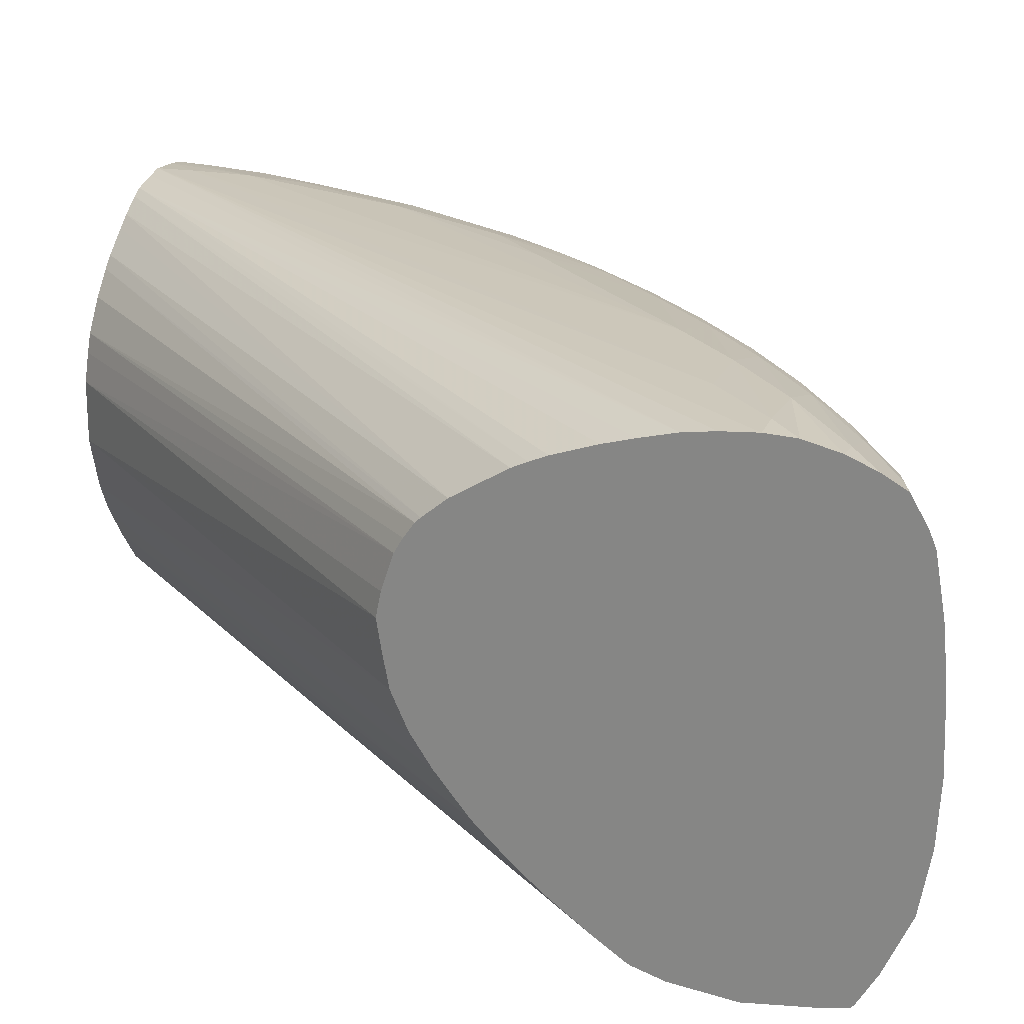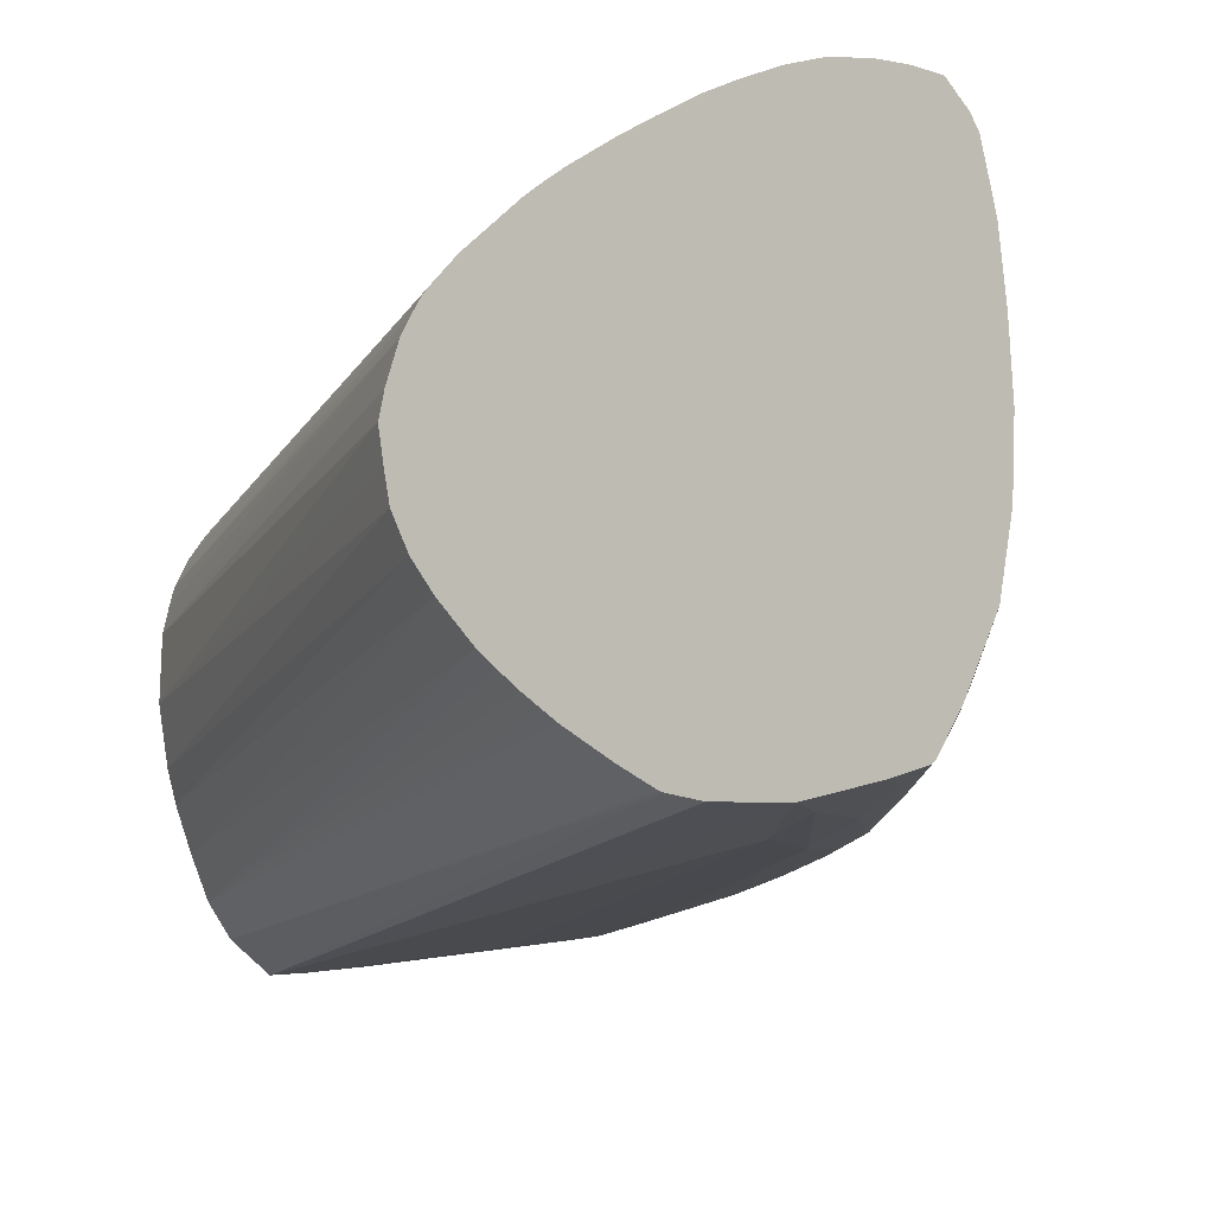
<metadata>
{"format":"obj","ext":"obj","renderer":"f3d","projection":"perspective","resolution":1024,"background":"white","views":[{"elev":23.1,"azim":109.4,"up":"+Z"},{"elev":-14.9,"azim":118.0,"up":"+Z"}]}
</metadata>
<code>
v -0.04881 -0.0547 -0.001006
v -0.04878 -0.0547 0.001007
v -0.04864 -0.0534 -0.001006
v -0.04876 -0.0547 -0.002309
v -0.04866 -0.0547 0.002975
v -0.04849 -0.05339 0.002888
v -0.0486 -0.0534 0.001007
v -0.04853 -0.05326 -0.003105
v -0.0484 -0.05224 0.001007
v -0.04842 -0.05214 -0.001006
v -0.0484 -0.05221 -0.002489
v -0.04873 -0.0547 -0.00305
v -0.04858 -0.0547 0.003656
v -0.0483 -0.05271 0.003471
v -0.04837 -0.05234 0.002129
v -0.04843 -0.05406 0.004226
v -0.04845 -0.05384 -0.004511
v -0.04834 -0.0525 -0.003833
v -0.04815 -0.05123 0.001007
v -0.04818 -0.05113 -0.001006
v -0.04764 -0.04937 -0.003021
v -0.04818 -0.05147 -0.003105
v -0.04849 -0.0547 -0.004841
v -0.04847 -0.0547 0.004335
v -0.04702 -0.04937 0.005038
v -0.04751 -0.04937 0.003022
v -0.0481 -0.05155 0.002888
v -0.04765 -0.04937 0.001007
v -0.04791 -0.05339 0.004954
v -0.04749 -0.05138 0.005038
v -0.04795 -0.0547 0.005284
v -0.04823 -0.05326 -0.005123
v -0.04832 -0.0547 -0.005815
v -0.04833 -0.0547 -0.005739
v -0.04735 -0.04937 -0.005036
v -0.04787 -0.05138 -0.005036
v -0.04771 -0.04937 -0.001006
v -0.04699 -0.04735 -0.003021
v -0.04667 -0.04725 -0.00506
v -0.04636 -0.04833 0.006055
v -0.04651 -0.04753 0.004861
v -0.04636 -0.04631 0.004071
v -0.04685 -0.04735 0.003022
v -0.047 -0.04735 0.001007
v -0.04706 -0.04735 -0.001006
v -0.04649 -0.04937 0.006164
v -0.04757 -0.0547 0.00577
v -0.04669 -0.05138 0.006293
v -0.04652 -0.04785 -0.006331
v -0.04675 -0.04937 -0.006631
v -0.047 -0.05138 -0.006856
v -0.04721 -0.0534 -0.006947
v -0.04741 -0.0547 -0.006872
v -0.04629 -0.0465 -0.005749
v -0.04649 -0.04599 -0.003021
v -0.04641 -0.04618 -0.004405
v -0.04473 -0.04534 0.006325
v -0.04447 -0.04403 0.006165
v -0.04569 -0.04552 0.004861
v -0.04469 -0.04334 0.00496
v -0.0444 -0.0422 0.004237
v -0.04514 -0.04332 0.003022
v -0.04599 -0.04517 0.003022
v -0.04642 -0.04618 0.003022
v -0.04649 -0.04599 0.001007
v -0.04653 -0.0459 -0.001006
v -0.04537 -0.04753 0.006356
v -0.04691 -0.0547 0.006339
v -0.04684 -0.0534 0.006334
v -0.04534 -0.05138 0.006598
v -0.04534 -0.04937 0.006522
v -0.04464 -0.04368 -0.006513
v -0.04503 -0.04534 -0.006873
v -0.04551 -0.04725 -0.007001
v -0.04534 -0.04937 -0.007637
v -0.04534 -0.05138 -0.007843
v -0.04534 -0.0534 -0.007885
v -0.04534 -0.0547 -0.007871
v -0.04597 -0.04544 -0.00506
v -0.04432 -0.04234 -0.005984
v -0.04607 -0.04498 -0.003021
v -0.04332 -0.04534 0.006715
v -0.0434 -0.04334 0.006459
v -0.04274 -0.04131 0.006333
v -0.04242 -0.04013 0.006143
v -0.04412 -0.04268 0.005581
v -0.04449 -0.04204 0.003022
v -0.04367 -0.04144 0.00496
v -0.04266 -0.03977 0.005038
v -0.04289 -0.03942 0.003022
v -0.0439 -0.04103 0.003022
v -0.04457 -0.04188 0.001007
v -0.0453 -0.04332 0.001007
v -0.04607 -0.04499 0.001007
v -0.0461 -0.0449 -0.001006
v -0.04638 -0.0547 0.006421
v -0.04534 -0.0534 0.006568
v -0.03325 -0.03325 0.00731
v -0.04257 -0.03992 -0.006432
v -0.04287 -0.0415 -0.007083
v -0.04232 -0.0423 -0.008064
v -0.04245 -0.04332 -0.008092
v -0.04259 -0.04534 -0.0081
v -0.04332 -0.0547 -0.00711
v -0.02922 -0.03123 -0.008642
v -0.02626 -0.02922 -0.008564
v -0.02626 -0.03123 -0.008358
v -0.02626 -0.03218 -0.008078
v -0.0453 -0.04332 -0.003021
v -0.04487 -0.04314 -0.005202
v -0.04446 -0.04209 -0.00464
v -0.04392 -0.04137 -0.005202
v -0.04282 -0.03954 -0.005036
v -0.04131 -0.04131 0.006791
v -0.03929 -0.03929 0.006942
v -0.0413 -0.03939 0.006448
v -0.04063 -0.03784 0.006287
v -0.04012 -0.0365 0.005601
v -0.04198 -0.03877 0.005038
v -0.044 -0.04087 0.001007
v -0.04223 -0.03841 0.003022
v -0.0423 -0.03831 0.001827
v -0.04288 -0.0391 0.001096
v -0.04461 -0.0418 -0.001006
v -0.04537 -0.04332 -0.001006
v -0.04405 -0.04079 -0.001006
v -0.04534 -0.0547 0.006525
v -0.02922 -0.03123 0.007433
v -0.03123 -0.03123 0.00738
v -0.03544 -0.03308 0.006749
v -0.03744 -0.03511 0.006682
v -0.04185 -0.04096 -0.007775
v -0.04214 -0.03853 -0.005036
v -0.04023 -0.03636 -0.005828
v -0.04076 -0.0377 -0.006614
v -0.04131 -0.03927 -0.007195
v -0.04004 -0.03861 -0.007958
v -0.03824 -0.03633 -0.008046
v -0.04051 -0.03995 -0.008129
v -0.04123 -0.0415 -0.008141
v -0.03325 -0.03325 -0.008471
v -0.04217 -0.0547 -0.006208
v -0.02626 -0.0323 -0.008029
v -0.03123 -0.03123 -0.008517
v -0.02721 -0.02922 -0.008585
v -0.02626 -0.02724 -0.008287
v -0.04457 -0.04188 -0.003021
v -0.044 -0.04087 -0.003021
v -0.04229 -0.03832 -0.003861
v -0.03938 -0.03721 0.006588
v -0.03878 -0.03567 0.006361
v -0.03822 -0.03433 0.005895
v -0.04037 -0.03618 0.004257
v -0.04088 -0.03721 0.004973
v -0.04312 -0.03929 -0.001006
v -0.0414 -0.03728 0.003022
v -0.04235 -0.03824 0.000483
v -0.04047 -0.03606 0.003022
v -0.04058 -0.03594 0.001007
v -0.04172 -0.03745 0.001096
v -0.04238 -0.03819 -0.002519
v -0.0448 -0.0547 0.006423
v -0.02626 -0.03123 0.007222
v -0.02626 -0.03029 0.007373
v -0.02626 -0.02922 0.007474
v -0.02721 -0.02922 0.007492
v -0.02922 -0.02922 0.007316
v -0.03338 -0.0311 0.00677
v -0.03688 -0.03363 0.006402
v -0.03489 -0.03169 0.00643
v -0.04044 -0.03611 -0.004484
v -0.04105 -0.03713 -0.005108
v -0.03937 -0.03519 -0.005259
v -0.03828 -0.03426 -0.006036
v -0.03889 -0.03561 -0.006703
v -0.03632 -0.03421 -0.008081
v -0.03678 -0.03527 -0.00817
v -0.0387 -0.03767 -0.008162
v -0.03934 -0.03929 -0.008208
v -0.03511 -0.03342 -0.008189
v -0.04127 -0.0547 -0.004984
v -0.02626 -0.03332 -0.007348
v -0.02626 -0.03465 -0.006366
v -0.02626 -0.03501 -0.00606
v -0.02626 -0.03558 -0.005565
v -0.02626 -0.03616 -0.005017
v -0.02626 -0.0367 -0.004482
v -0.03306 -0.0314 -0.008203
v -0.03123 -0.02987 -0.008214
v -0.02926 -0.02914 -0.008383
v -0.02701 -0.02727 -0.008239
v -0.02626 -0.02627 -0.008075
v -0.0429 -0.03911 -0.003122
v -0.04172 -0.03743 -0.003122
v -0.04058 -0.03594 -0.003021
v -0.03846 -0.03407 0.004553
v -0.03623 -0.03229 0.005935
v -0.03963 -0.03505 0.003022
v -0.04239 -0.03818 -0.001006
v -0.04164 -0.03717 -0.001006
v -0.04063 -0.03587 -0.001006
v -0.03973 -0.03493 0.001007
v -0.04396 -0.0547 0.00623
v -0.02626 -0.03231 0.006933
v -0.02626 -0.02828 0.007444
v -0.02626 -0.02721 0.007196
v -0.02721 -0.02721 0.007026
v -0.03123 -0.02917 0.006699
v -0.03279 -0.02981 0.0064
v -0.03972 -0.03493 -0.003021
v -0.03851 -0.03402 -0.004692
v -0.0374 -0.03313 -0.005357
v -0.03627 -0.03225 -0.006022
v -0.03582 -0.03272 -0.007052
v -0.03433 -0.03218 -0.008099
v -0.04066 -0.0547 -0.004042
v -0.02626 -0.03775 -0.003192
v -0.03226 -0.03021 -0.008069
v -0.02861 -0.02799 -0.008189
v -0.02996 -0.02842 -0.007862
v -0.02626 -0.02618 -0.007979
v -0.03978 -0.03486 -0.001006
v -0.03862 -0.0339 0.003022
v -0.03646 -0.03207 0.004591
v -0.03763 -0.03289 0.003022
v -0.03413 -0.03034 0.005698
v -0.03529 -0.03121 0.005145
v -0.03872 -0.03378 0.001007
v -0.0436 -0.0547 0.006037
v -0.02626 -0.03511 0.005936
v -0.02626 -0.03457 0.006179
v -0.02626 -0.03325 0.006652
v -0.02626 -0.02629 0.006835
v -0.02902 -0.02727 0.006468
v -0.03056 -0.02798 0.006285
v -0.03877 -0.03373 -0.001006
v -0.03871 -0.03381 -0.003021
v -0.03772 -0.0328 -0.003021
v -0.03651 -0.03203 -0.00468
v -0.03533 -0.03117 -0.005221
v -0.03415 -0.03032 -0.005764
v -0.03268 -0.02989 -0.007052
v -0.04046 -0.0547 -0.003713
v -0.02626 -0.03841 -0.0022
v -0.03058 -0.02796 -0.006518
v -0.02824 -0.02618 -0.006079
v -0.02701 -0.02593 -0.006872
v -0.02626 -0.02557 -0.006919
v -0.03775 -0.03278 0.001007
v -0.03436 -0.03014 0.004354
v -0.03663 -0.03191 0.003022
v -0.03191 -0.02845 0.005038
v -0.03338 -0.02956 0.00503
v -0.0378 -0.03272 -0.001006
v -0.04295 -0.0547 0.005622
v -0.02626 -0.03558 0.005707
v -0.02626 -0.02558 0.00644
v -0.02721 -0.02591 0.006312
v -0.02822 -0.02619 0.00605
v -0.0368 -0.03176 -0.001006
v -0.03672 -0.03183 -0.003021
v -0.03557 -0.03083 -0.003021
v -0.0344 -0.03011 -0.004421
v -0.03339 -0.02952 -0.00507
v -0.03195 -0.02842 -0.005036
v -0.04001 -0.0547 -0.002769
v -0.02626 -0.03859 -0.001791
v -0.03095 -0.02771 -0.005036
v -0.02844 -0.02606 -0.005036
v -0.02721 -0.02531 -0.005036
v -0.02626 -0.02475 -0.005036
v -0.02944 -0.02671 -0.005036
v -0.03675 -0.03181 0.001007
v -0.03216 -0.02827 0.003022
v -0.03325 -0.02909 0.003022
v -0.03448 -0.03004 0.003022
v -0.03549 -0.0309 0.003022
v -0.03091 -0.02775 0.005038
v -0.0425 -0.0547 0.005265
v -0.02626 -0.03724 0.004659
v -0.02626 -0.02505 0.005538
v -0.02626 -0.02485 0.005038
v -0.02721 -0.0254 0.005038
v -0.02838 -0.02609 0.005038
v -0.02939 -0.02674 0.005038
v -0.0356 -0.0308 0.001007
v -0.03566 -0.03075 -0.001006
v -0.03457 -0.02998 -0.003021
v -0.03217 -0.02826 -0.003677
v -0.0395 -0.0547 -0.001006
v -0.02626 -0.03893 -0.00103
v -0.02972 -0.02652 -0.003021
v -0.02872 -0.02588 -0.003021
v -0.02721 -0.02497 -0.003021
v -0.02626 -0.02441 -0.003021
v -0.03224 -0.02822 0.00192
v -0.03115 -0.02759 0.003022
v -0.0346 -0.02995 0.001007
v -0.04169 -0.0547 0.004614
v -0.02626 -0.03799 0.004022
v -0.02626 -0.0246 0.003536
v -0.02626 -0.02452 0.003022
v -0.02721 -0.02508 0.003022
v -0.02862 -0.02594 0.003022
v -0.02962 -0.02659 0.003022
v -0.03465 -0.02991 -0.001006
v -0.0323 -0.02817 -0.002333
v -0.03308 -0.02885 -0.003012
v -0.0314 -0.02764 -0.003012
v -0.03953 -0.0547 0.001007
v -0.02626 -0.03911 -6.497e-05
v -0.02626 -0.03929 0.001007
v -0.0298 -0.02647 -0.001006
v -0.02879 -0.02584 -0.001006
v -0.02721 -0.02487 -0.001006
v -0.02626 -0.0243 -0.001006
v -0.03228 -0.02818 0.0005762
v -0.03307 -0.0288 0.001151
v -0.02974 -0.02651 0.001007
v -0.03143 -0.02764 0.001151
v -0.04133 -0.0547 0.004251
v -0.02626 -0.03816 0.003859
v -0.02626 -0.0244 0.001348
v -0.02721 -0.02494 0.001007
v -0.02873 -0.02588 0.001007
v -0.03332 -0.0289 -0.001006
v -0.03232 -0.02816 -0.001006
v -0.03123 -0.02742 -0.001006
v -0.03981 -0.0547 0.001901
v -0.02626 -0.03913 0.001783
v -0.02626 -0.03875 0.002925
v -0.02626 -0.02437 0.001007
v -0.04068 -0.0547 0.003504
v -0.02626 -0.03848 0.003387
v -0.04002 -0.0547 0.002497
f 189 219 190
f 174 211 212
f 192 219 218
f 174 212 213
f 174 213 214
f 174 214 215
f 174 215 176
f 176 215 180
f 176 180 177
f 174 176 175
f 181 187 217
f 181 217 216
f 191 219 192
f 188 218 189
f 188 215 218
f 189 218 219
f 180 215 188
f 190 219 191
f 167 207 208
f 171 211 173
f 161 200 201
f 161 201 195
f 192 218 220
f 161 195 194
f 162 203 163
f 163 203 204
f 165 205 166
f 166 205 167
f 167 205 206
f 167 206 207
f 167 208 168
f 168 208 209
f 168 209 170
f 169 170 197
f 170 209 197
f 171 195 210
f 171 210 211
f 173 211 174
f 192 220 221
f 210 222 236
f 195 222 210
f 210 236 237
f 210 237 211
f 211 237 238
f 211 238 239
f 211 239 212
f 212 239 213
f 213 215 214
f 213 239 240
f 213 240 241
f 213 241 242
f 213 242 218
f 213 218 215
f 217 244 243
f 218 242 245
f 218 245 220
f 161 199 200
f 220 245 246
f 209 235 226
f 195 201 222
f 208 235 209
f 207 234 208
f 196 223 198
f 196 197 224
f 196 224 225
f 196 225 223
f 197 209 226
f 197 226 227
f 197 227 224
f 198 223 202
f 201 202 222
f 202 223 228
f 202 228 222
f 203 229 230
f 203 230 231
f 203 231 232
f 203 232 204
f 206 233 207
f 207 233 234
f 208 234 235
f 159 202 201
f 134 173 174
f 159 201 200
f 130 168 170
f 130 170 169
f 131 151 150
f 131 169 151
f 132 136 137
f 133 149 171
f 133 171 172
f 133 172 134
f 134 172 171
f 134 171 173
f 134 174 135
f 135 174 175
f 135 175 138
f 135 138 137
f 135 137 136
f 138 175 176
f 138 176 177
f 130 169 131
f 138 177 178
f 129 168 130
f 129 166 167
f 220 246 221
f 122 157 123
f 122 156 158
f 122 158 159
f 122 159 160
f 122 160 157
f 123 157 155
f 124 126 147
f 126 148 147
f 126 155 161
f 126 161 148
f 127 162 163
f 127 163 164
f 127 164 165
f 127 165 128
f 128 165 166
f 128 166 129
f 129 167 168
f 159 200 160
f 138 178 139
f 139 141 179
f 149 193 161
f 149 161 194
f 149 194 195
f 149 195 171
f 151 169 152
f 152 196 153
f 152 169 197
f 152 197 196
f 153 158 156
f 153 196 198
f 153 198 158
f 155 157 199
f 155 199 161
f 157 160 200
f 157 200 199
f 158 198 202
f 158 202 159
f 148 193 149
f 139 178 141
f 148 161 193
f 145 191 146
f 139 179 140
f 140 179 141
f 141 180 144
f 141 178 177
f 141 177 180
f 142 143 182
f 142 182 183
f 142 183 184
f 142 184 185
f 142 185 186
f 142 186 187
f 142 187 181
f 144 180 188
f 144 188 189
f 144 189 190
f 144 190 145
f 145 190 191
f 146 191 192
f 221 246 247
f 286 306 287
f 222 228 236
f 288 307 308
f 288 308 289
f 289 308 307
f 289 307 309
f 289 309 292
f 290 291 311
f 290 311 312
f 288 306 307
f 290 312 310
f 292 309 307
f 292 307 313
f 293 313 314
f 293 314 315
f 293 315 294
f 294 315 316
f 294 316 295
f 292 313 293
f 287 306 288
f 286 298 306
f 285 305 297
f 274 296 275
f 274 278 297
f 274 297 296
f 275 296 298
f 275 298 276
f 276 298 286
f 276 286 277
f 278 285 297
f 279 299 280
f 280 299 300
f 282 301 283
f 283 301 284
f 284 301 302
f 284 302 303
f 284 303 304
f 284 304 305
f 284 305 285
f 296 317 318
f 296 318 298
f 296 297 305
f 296 305 319
f 313 319 325
f 313 325 314
f 314 325 324
f 314 324 315
f 315 324 332
f 315 332 316
f 317 327 326
f 317 326 318
f 317 320 328
f 317 328 327
f 321 333 322
f 322 333 335
f 322 335 334
f 323 332 324
f 329 331 335
f 331 334 335
f 121 153 156
f 313 320 319
f 273 277 286
f 313 328 320
f 310 330 331
f 296 319 320
f 296 320 317
f 298 318 306
f 299 321 300
f 300 321 322
f 302 323 303
f 303 323 324
f 303 324 304
f 304 325 319
f 304 319 305
f 304 324 325
f 306 318 326
f 306 326 307
f 307 326 327
f 307 327 328
f 307 328 313
f 310 312 330
f 310 331 329
f 272 289 292
f 270 295 271
f 270 294 295
f 238 254 260
f 238 260 261
f 238 261 239
f 239 261 262
f 239 262 263
f 239 263 240
f 240 263 241
f 241 263 264
f 241 264 265
f 241 265 245
f 241 245 242
f 243 244 266
f 244 267 266
f 245 265 268
f 245 268 246
f 246 269 270
f 246 270 271
f 237 254 238
f 246 271 248
f 236 254 237
f 235 258 259
f 223 225 249
f 223 249 228
f 224 227 250
f 224 250 251
f 224 251 225
f 225 251 249
f 226 235 252
f 226 252 253
f 226 253 250
f 226 250 227
f 228 249 254
f 228 254 236
f 229 255 256
f 229 256 230
f 233 257 234
f 234 257 258
f 234 258 235
f 235 259 252
f 221 247 248
f 246 248 247
f 246 272 269
f 260 273 286
f 260 286 287
f 260 287 262
f 260 262 261
f 262 287 288
f 262 288 263
f 263 288 289
f 263 289 265
f 263 265 264
f 265 289 268
f 266 267 291
f 266 291 290
f 268 289 272
f 269 272 292
f 269 292 293
f 269 293 294
f 269 294 270
f 259 285 278
f 246 268 272
f 259 284 285
f 259 282 283
f 249 251 273
f 249 273 254
f 250 253 252
f 250 252 274
f 250 274 275
f 250 275 276
f 250 276 277
f 250 277 251
f 251 277 273
f 252 259 278
f 252 278 274
f 254 273 260
f 255 279 280
f 255 280 256
f 257 259 258
f 257 281 259
f 259 281 282
f 259 283 284
f 121 156 122
f 216 217 243
f 120 123 155
f 33 52 53
f 35 49 36
f 35 39 54
f 35 54 49
f 37 45 38
f 38 45 55
f 38 55 56
f 33 51 52
f 38 56 39
f 40 46 57
f 40 57 58
f 40 58 59
f 40 59 42
f 40 42 41
f 42 59 60
f 42 60 61
f 39 56 54
f 33 50 51
f 33 49 50
f 33 36 49
f 21 38 39
f 21 39 35
f 25 30 40
f 25 40 41
f 25 41 42
f 25 42 26
f 26 43 44
f 26 44 28
f 26 42 43
f 28 44 45
f 28 45 37
f 29 31 46
f 29 46 40
f 29 40 30
f 31 47 48
f 31 48 46
f 32 36 33
f 42 61 62
f 42 62 63
f 42 63 64
f 42 64 43
f 53 76 77
f 53 77 78
f 54 56 79
f 54 79 80
f 54 80 72
f 55 66 81
f 55 81 56
f 56 81 79
f 57 82 83
f 57 83 84
f 57 84 58
f 57 67 82
f 58 84 85
f 58 85 86
f 58 86 60
f 58 60 59
f 60 86 61
f 52 76 53
f 21 37 38
f 52 75 76
f 50 75 51
f 43 64 44
f 44 64 65
f 44 65 66
f 44 66 45
f 45 66 55
f 46 48 67
f 46 67 57
f 47 68 69
f 47 69 48
f 48 70 71
f 48 71 67
f 48 69 70
f 49 54 72
f 49 72 73
f 49 73 50
f 50 73 74
f 50 74 75
f 51 75 52
f 20 37 21
f 19 28 37
f 18 36 32
f 1 299 279
f 1 279 255
f 1 255 229
f 1 229 203
f 1 203 162
f 1 162 127
f 1 127 96
f 1 96 68
f 1 68 47
f 1 47 31
f 1 31 24
f 1 24 13
f 1 13 5
f 1 5 2
f 2 5 6
f 2 6 7
f 2 7 3
f 1 321 299
f 3 8 4
f 1 333 321
f 1 329 335
f 1 2 3
f 1 3 4
f 1 4 12
f 1 12 23
f 1 23 34
f 1 34 33
f 1 33 53
f 1 53 78
f 1 78 104
f 1 104 142
f 1 142 181
f 1 181 216
f 1 216 243
f 1 243 266
f 1 266 290
f 1 290 310
f 1 310 329
f 1 335 333
f 61 87 62
f 3 7 9
f 3 10 11
f 14 25 26
f 14 26 27
f 14 27 15
f 15 27 26
f 15 26 28
f 15 28 19
f 16 29 30
f 16 30 25
f 16 24 31
f 16 31 29
f 17 18 32
f 17 32 33
f 17 33 34
f 17 34 23
f 18 22 21
f 18 21 35
f 18 35 36
f 14 16 25
f 3 9 10
f 13 24 16
f 11 22 18
f 3 11 8
f 4 8 12
f 5 13 6
f 6 14 15
f 6 15 7
f 6 13 16
f 6 16 14
f 7 15 9
f 8 17 12
f 8 11 18
f 8 18 17
f 9 15 19
f 9 19 20
f 9 20 10
f 10 20 11
f 11 20 21
f 11 21 22
f 12 17 23
f 61 86 88
f 19 37 20
f 61 89 90
f 106 332 323
f 106 323 302
f 106 302 301
f 106 301 282
f 106 282 281
f 106 281 257
f 106 257 233
f 106 233 206
f 106 206 205
f 106 205 165
f 106 165 164
f 106 164 163
f 106 163 204
f 106 204 232
f 106 232 231
f 106 231 230
f 106 230 256
f 106 316 332
f 106 280 300
f 106 295 316
f 106 248 271
f 101 132 137
f 101 137 138
f 101 138 139
f 101 139 140
f 101 140 102
f 102 140 103
f 103 140 141
f 103 141 105
f 104 108 143
f 104 143 142
f 105 141 144
f 105 144 145
f 105 145 106
f 106 145 146
f 106 146 192
f 106 192 221
f 106 221 248
f 106 271 295
f 100 132 101
f 106 300 322
f 106 334 331
f 111 148 112
f 112 148 149
f 112 149 113
f 113 149 133
f 114 115 150
f 114 150 116
f 115 131 150
f 116 150 117
f 117 150 151
f 117 151 152
f 117 152 118
f 118 152 153
f 118 153 154
f 118 154 119
f 119 154 153
f 119 153 121
f 61 88 89
f 111 147 148
f 106 322 334
f 109 111 110
f 109 124 147
f 106 331 330
f 106 330 312
f 106 312 311
f 106 311 291
f 106 291 267
f 106 267 244
f 106 244 217
f 106 217 187
f 106 187 186
f 106 186 185
f 106 185 184
f 106 184 183
f 106 183 182
f 106 182 143
f 106 143 108
f 106 108 107
f 109 125 124
f 109 147 111
f 99 136 132
f 106 256 280
f 99 135 136
f 72 101 73
f 73 101 74
f 74 101 75
f 75 101 76
f 76 101 102
f 76 102 77
f 77 102 103
f 77 103 78
f 78 103 105
f 78 105 106
f 78 106 107
f 78 107 108
f 78 108 104
f 79 81 109
f 79 109 110
f 79 110 80
f 80 110 111
f 72 100 101
f 80 111 112
f 72 99 100
f 70 98 82
f 61 91 87
f 62 87 92
f 120 155 126
f 62 92 93
f 62 93 94
f 62 94 63
f 63 94 65
f 63 65 64
f 65 94 95
f 65 95 66
f 66 95 81
f 67 71 82
f 68 96 70
f 68 70 69
f 70 82 71
f 70 96 97
f 70 97 98
f 72 80 99
f 80 112 113
f 61 90 91
f 96 127 97
f 92 124 125
f 92 120 126
f 92 126 124
f 93 125 95
f 93 95 94
f 95 125 109
f 80 113 99
f 97 127 128
f 97 128 98
f 98 128 129
f 98 129 130
f 98 130 131
f 98 131 115
f 99 132 100
f 99 113 133
f 99 133 134
f 99 134 135
f 90 120 91
f 90 123 120
f 92 125 93
f 90 121 122
f 81 95 109
f 82 114 83
f 82 98 115
f 82 115 114
f 83 114 84
f 90 122 123
f 84 116 85
f 85 88 86
f 85 116 117
f 84 114 116
f 85 118 119
f 85 119 89
f 85 89 88
f 87 91 120
f 87 120 92
f 89 119 121
f 89 121 90
f 85 117 118

</code>
